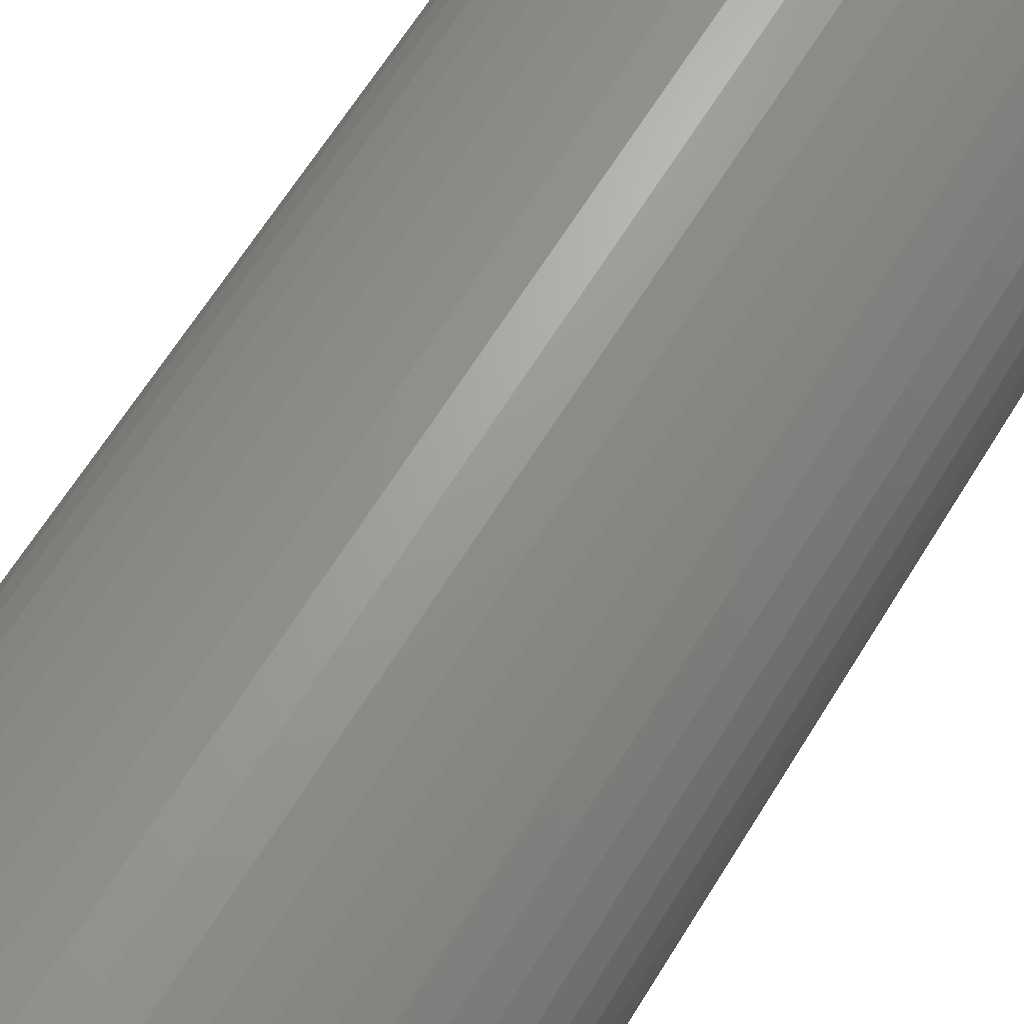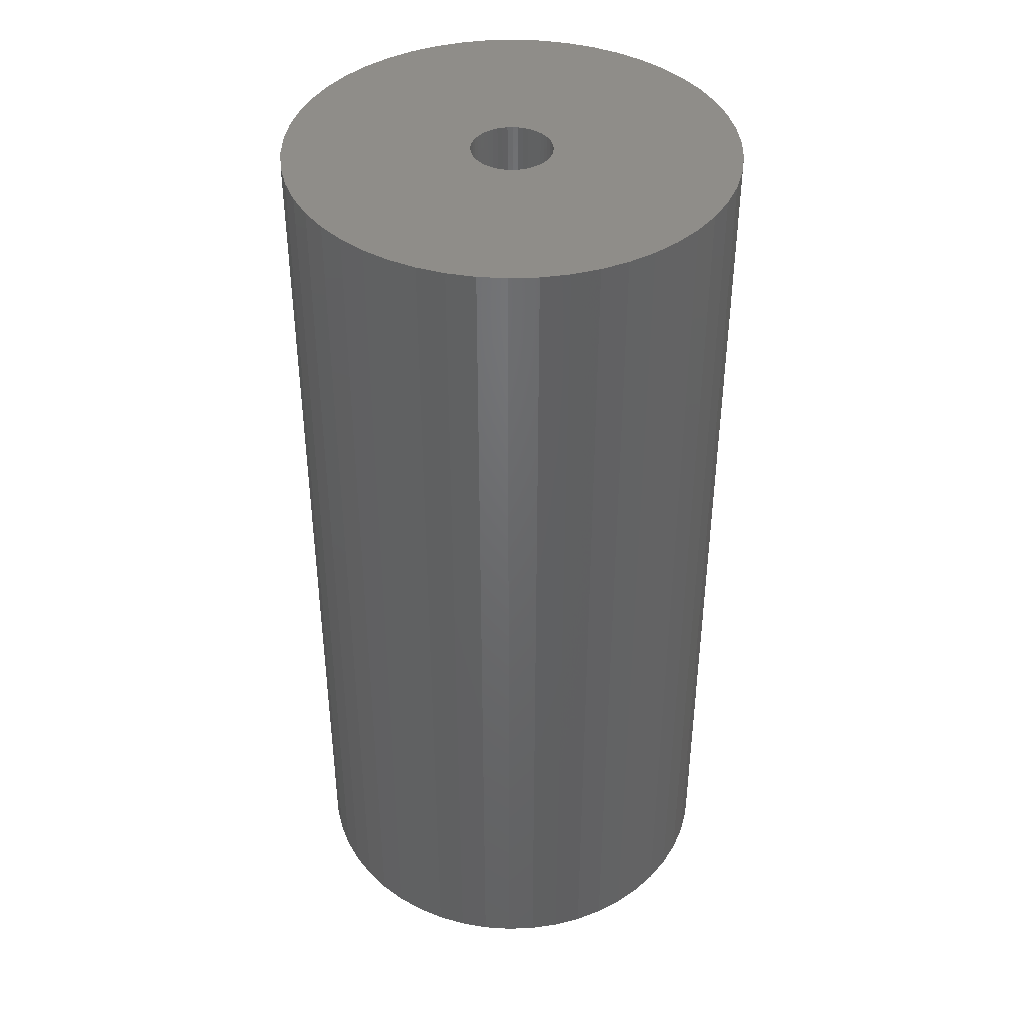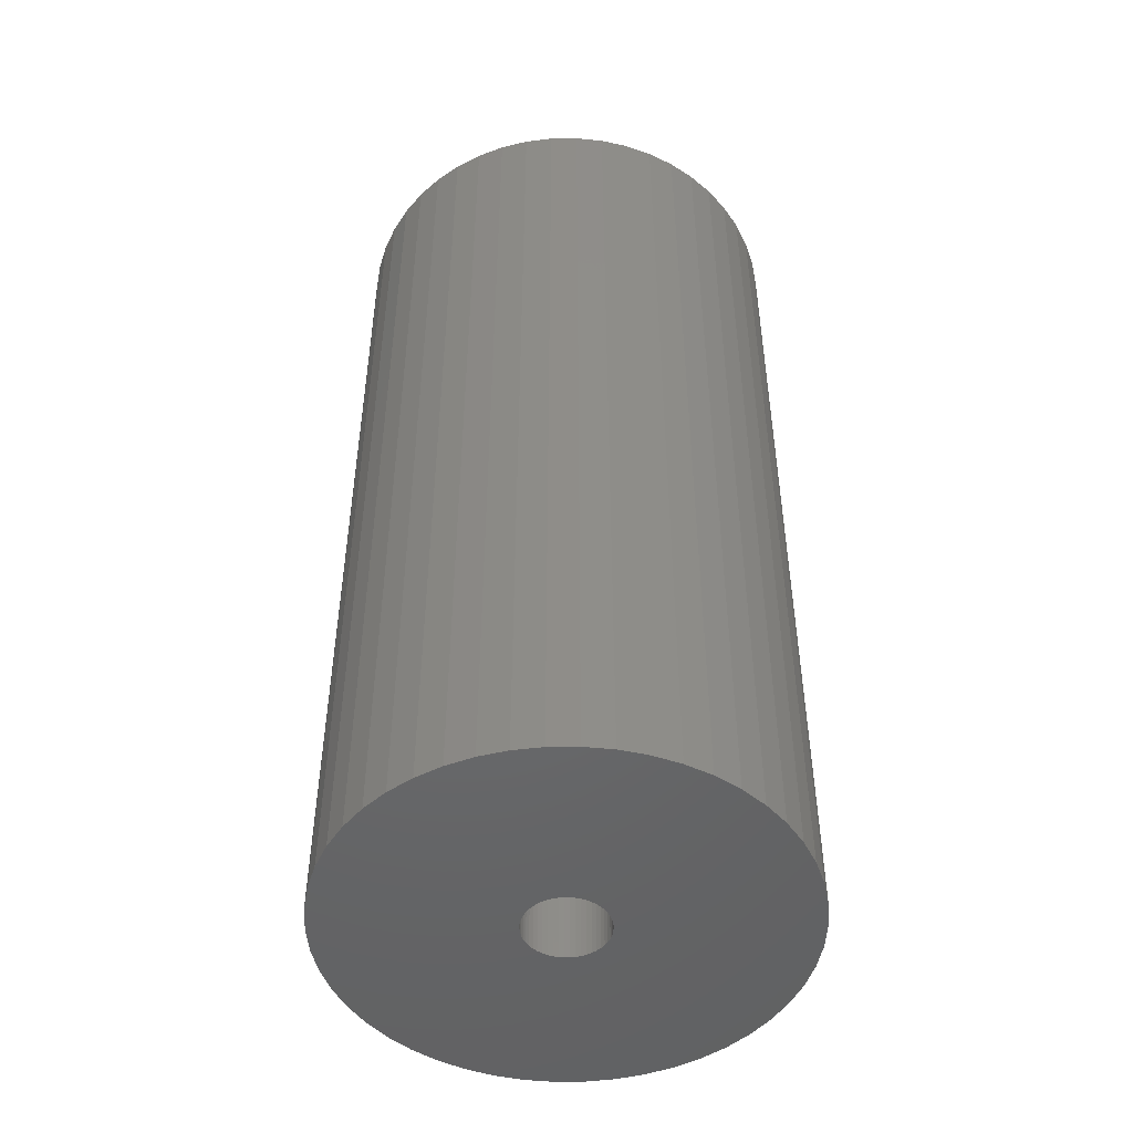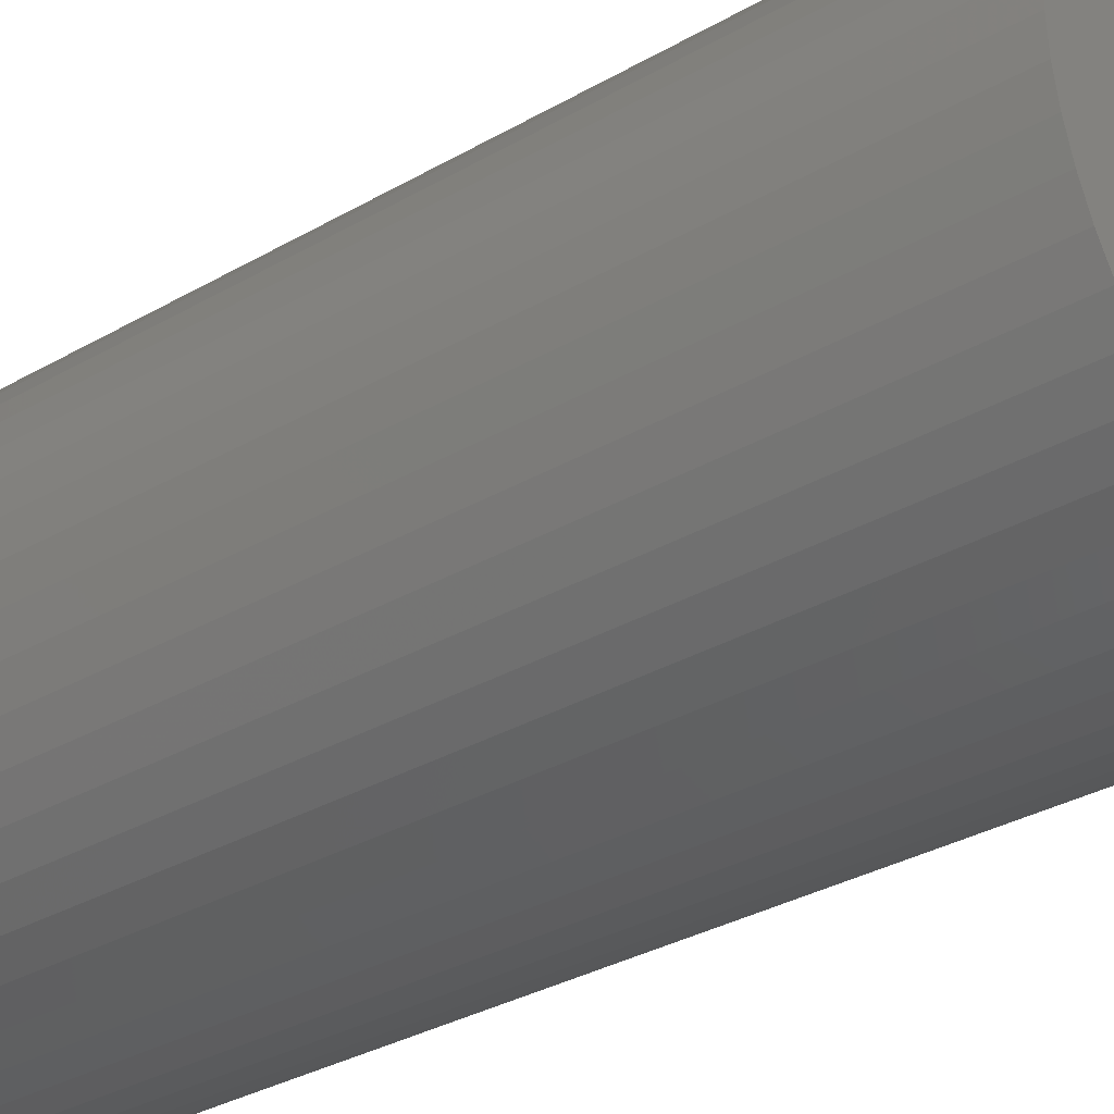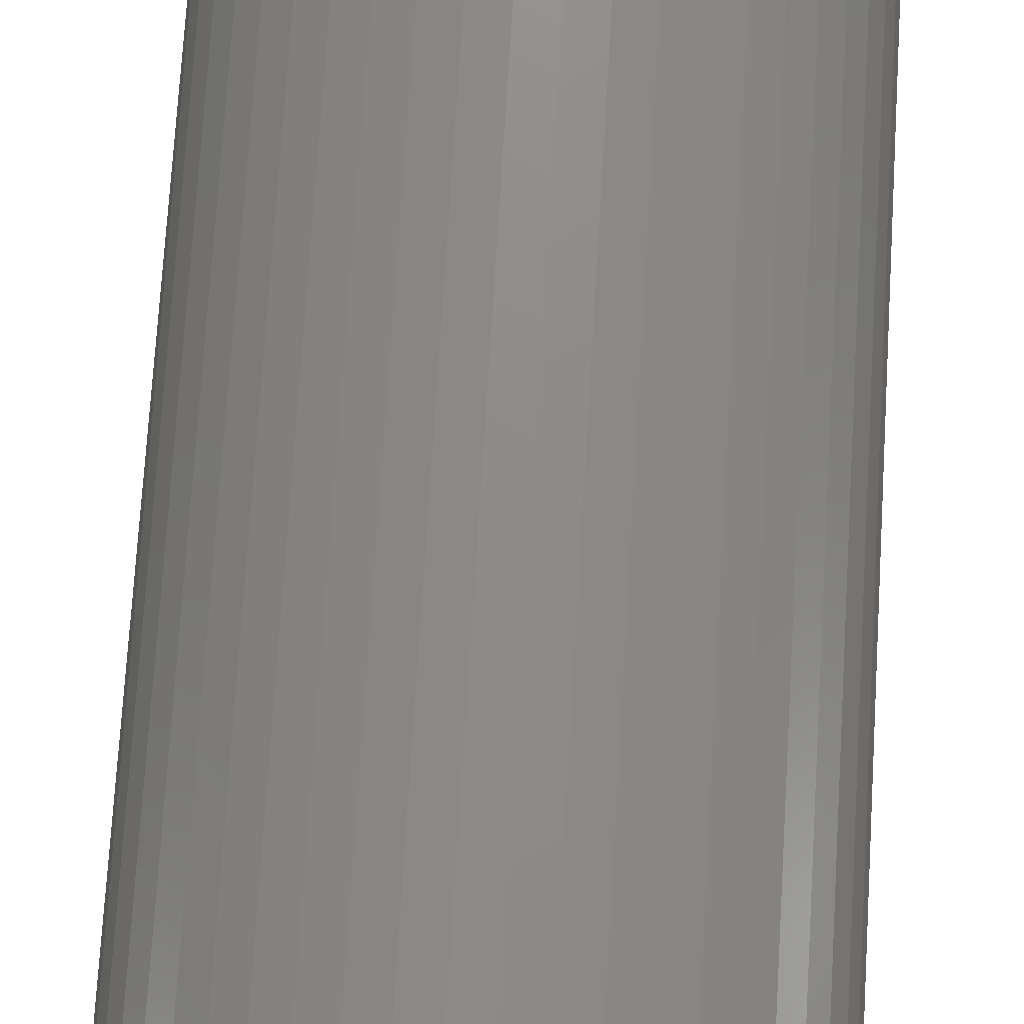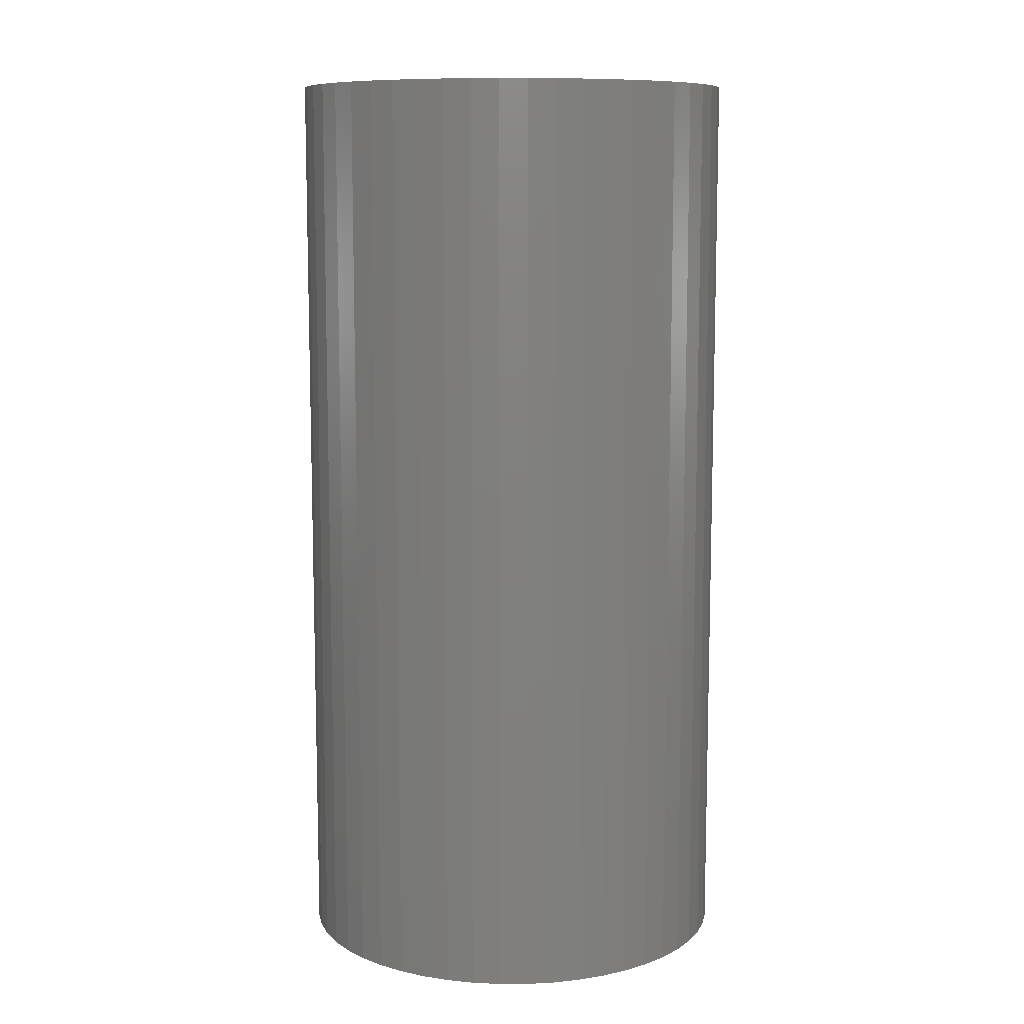
<metadata>
{"format":"stl","ext":"stl","renderer":"f3d","projection":"perspective","resolution":1024,"background":"white","views":[{"elev":66.6,"azim":-148.0,"up":"+Y"},{"elev":40.9,"azim":-31.5,"up":"+Z"},{"elev":-48.5,"azim":-114.5,"up":"+Z"},{"elev":-32.5,"azim":-51.2,"up":"+Y"},{"elev":74.8,"azim":3.5,"up":"+Y"},{"elev":9.7,"azim":-144.4,"up":"+Z"}]}
</metadata>
<code>
# stl→obj: 200 verts, 400 faces
v 18 0 37.5
v 17.86 2.256 -37.5
v 17.86 2.256 37.5
v 18 0 -37.5
v -18 0 -37.5
v -17.86 2.256 37.5
v -17.86 2.256 -37.5
v -18 0 37.5
v 1.13 17.96 -37.5
v -1.13 17.96 37.5
v 1.13 17.96 37.5
v -1.13 17.96 -37.5
v -1.13 -17.96 -37.5
v 1.13 -17.96 37.5
v -1.13 -17.96 37.5
v 1.13 -17.96 -37.5
v 13.12 12.32 -37.5
v 11.47 13.87 37.5
v 13.12 12.32 37.5
v 11.47 13.87 -37.5
v -11.47 13.87 -37.5
v -13.12 12.32 37.5
v -11.47 13.87 37.5
v -13.12 12.32 -37.5
v -5.562 17.12 -37.5
v -7.664 16.29 37.5
v -5.562 17.12 37.5
v -7.664 16.29 -37.5
v 16.74 6.626 37.5
v 15.77 8.672 -37.5
v 15.77 8.672 37.5
v 16.74 6.626 -37.5
v 17.43 4.476 -37.5
v 17.43 4.476 37.5
v 14.56 10.58 -37.5
v 14.56 10.58 37.5
v 7.664 16.29 -37.5
v 5.562 17.12 37.5
v 7.664 16.29 37.5
v 5.562 17.12 -37.5
v 3.373 17.68 37.5
v 3.373 17.68 -37.5
v 9.645 15.2 -37.5
v 9.645 15.2 37.5
v -16.74 6.626 -37.5
v -15.77 8.672 37.5
v -15.77 8.672 -37.5
v -16.74 6.626 37.5
v -14.56 10.58 -37.5
v -14.56 10.58 37.5
v -17.43 4.476 -37.5
v -17.43 4.476 37.5
v -9.645 15.2 37.5
v -9.645 15.2 -37.5
v -3.373 17.68 37.5
v -3.373 17.68 -37.5
v 3.373 -17.68 37.5
v 3.373 -17.68 -37.5
v 5.562 -17.12 -37.5
v 7.664 -16.29 37.5
v 5.562 -17.12 37.5
v 7.664 -16.29 -37.5
v 3.25 0 37.5
v 3.224 0.4073 37.5
v 17.86 -2.256 37.5
v 3.148 0.8082 37.5
v 3.224 -0.4073 37.5
v 3.022 1.196 37.5
v 17.43 -4.476 37.5
v 2.848 1.566 37.5
v 3.148 -0.8082 37.5
v 2.629 1.91 37.5
v 16.74 -6.626 37.5
v 2.369 2.225 37.5
v 3.022 -1.196 37.5
v 2.072 2.504 37.5
v 15.77 -8.672 37.5
v 1.741 2.744 37.5
v 2.848 -1.566 37.5
v 1.384 2.941 37.5
v 14.56 -10.58 37.5
v 1.004 3.091 37.5
v 2.629 -1.91 37.5
v 13.12 -12.32 37.5
v 0.609 3.192 37.5
v 0.2041 3.244 37.5
v -0.2041 3.244 37.5
v -0.609 3.192 37.5
v -1.004 3.091 37.5
v -1.384 2.941 37.5
v -1.741 2.744 37.5
v -2.072 2.504 37.5
v -2.369 2.225 37.5
v -2.629 1.91 37.5
v 2.369 -2.225 37.5
v 11.47 -13.87 37.5
v 2.072 -2.504 37.5
v 9.645 -15.2 37.5
v 1.741 -2.744 37.5
v 1.384 -2.941 37.5
v 1.004 -3.091 37.5
v 0.609 -3.192 37.5
v 0.2041 -3.244 37.5
v -0.2041 -3.244 37.5
v -0.609 -3.192 37.5
v -3.373 -17.68 37.5
v -1.004 -3.091 37.5
v -5.562 -17.12 37.5
v -1.384 -2.941 37.5
v -7.664 -16.29 37.5
v -1.741 -2.744 37.5
v -9.645 -15.2 37.5
v -2.072 -2.504 37.5
v -11.47 -13.87 37.5
v -2.369 -2.225 37.5
v -13.12 -12.32 37.5
v -2.629 -1.91 37.5
v -14.56 -10.58 37.5
v -2.848 -1.566 37.5
v -15.77 -8.672 37.5
v -3.022 -1.196 37.5
v -16.74 -6.626 37.5
v -3.148 -0.8082 37.5
v -17.43 -4.476 37.5
v -3.224 -0.4073 37.5
v -17.86 -2.256 37.5
v -3.25 0 37.5
v -2.848 1.566 37.5
v -3.022 1.196 37.5
v -3.148 0.8082 37.5
v -3.224 0.4073 37.5
v 17.86 -2.256 -37.5
v 14.56 -10.58 -37.5
v 13.12 -12.32 -37.5
v 17.43 -4.476 -37.5
v 16.74 -6.626 -37.5
v -13.12 -12.32 -37.5
v -11.47 -13.87 -37.5
v -15.77 -8.672 -37.5
v -16.74 -6.626 -37.5
v -14.56 -10.58 -37.5
v 3.25 0 -37.5
v 3.224 -0.4073 -37.5
v 3.148 -0.8082 -37.5
v 3.224 0.4073 -37.5
v 3.022 -1.196 -37.5
v 15.77 -8.672 -37.5
v 2.848 -1.566 -37.5
v 3.148 0.8082 -37.5
v 2.629 -1.91 -37.5
v 2.369 -2.225 -37.5
v 11.47 -13.87 -37.5
v 3.022 1.196 -37.5
v 2.072 -2.504 -37.5
v 9.645 -15.2 -37.5
v 1.741 -2.744 -37.5
v 2.848 1.566 -37.5
v 1.384 -2.941 -37.5
v 1.004 -3.091 -37.5
v 2.629 1.91 -37.5
v 0.609 -3.192 -37.5
v 0.2041 -3.244 -37.5
v -0.2041 -3.244 -37.5
v -0.609 -3.192 -37.5
v -3.373 -17.68 -37.5
v -1.004 -3.091 -37.5
v -5.562 -17.12 -37.5
v -1.384 -2.941 -37.5
v -7.664 -16.29 -37.5
v -1.741 -2.744 -37.5
v -9.645 -15.2 -37.5
v -2.072 -2.504 -37.5
v -2.369 -2.225 -37.5
v -2.629 -1.91 -37.5
v 2.369 2.225 -37.5
v 2.072 2.504 -37.5
v 1.741 2.744 -37.5
v 1.384 2.941 -37.5
v 1.004 3.091 -37.5
v 0.609 3.192 -37.5
v 0.2041 3.244 -37.5
v -0.2041 3.244 -37.5
v -0.609 3.192 -37.5
v -1.004 3.091 -37.5
v -1.384 2.941 -37.5
v -1.741 2.744 -37.5
v -2.072 2.504 -37.5
v -2.369 2.225 -37.5
v -2.629 1.91 -37.5
v -2.848 1.566 -37.5
v -3.022 1.196 -37.5
v -3.148 0.8082 -37.5
v -3.224 0.4073 -37.5
v -3.25 0 -37.5
v -2.848 -1.566 -37.5
v -3.022 -1.196 -37.5
v -3.148 -0.8082 -37.5
v -17.43 -4.476 -37.5
v -3.224 -0.4073 -37.5
v -17.86 -2.256 -37.5
f 1 2 3
f 2 1 4
f 5 6 7
f 6 5 8
f 9 10 11
f 10 9 12
f 13 14 15
f 14 13 16
f 17 18 19
f 18 17 20
f 21 22 23
f 22 21 24
f 25 26 27
f 26 25 28
f 29 30 31
f 30 29 32
f 3 33 34
f 33 3 2
f 31 35 36
f 35 31 30
f 37 38 39
f 38 37 40
f 40 41 38
f 41 40 42
f 43 39 44
f 39 43 37
f 45 46 47
f 46 45 48
f 49 22 24
f 22 49 50
f 51 48 45
f 48 51 52
f 28 53 26
f 53 28 54
f 12 55 10
f 55 12 56
f 16 57 14
f 57 16 58
f 59 60 61
f 60 59 62
f 34 32 29
f 32 34 33
f 36 17 19
f 17 36 35
f 42 11 41
f 11 42 9
f 20 44 18
f 44 20 43
f 47 50 49
f 50 47 46
f 7 52 51
f 52 7 6
f 63 1 3
f 64 3 34
f 1 63 65
f 66 34 29
f 67 65 63
f 68 29 31
f 65 67 69
f 70 31 36
f 71 69 67
f 72 36 19
f 69 71 73
f 74 19 18
f 75 73 71
f 76 18 44
f 73 75 77
f 78 44 39
f 79 77 75
f 80 39 38
f 77 79 81
f 82 38 41
f 83 81 79
f 81 83 84
f 3 64 63
f 34 66 64
f 29 68 66
f 31 70 68
f 36 72 70
f 19 74 72
f 18 76 74
f 44 78 76
f 39 80 78
f 85 41 11
f 38 82 80
f 41 85 82
f 11 86 85
f 11 87 86
f 10 87 11
f 87 10 88
f 55 88 10
f 88 55 89
f 27 89 55
f 89 27 90
f 26 90 27
f 90 26 91
f 53 91 26
f 91 53 92
f 23 92 53
f 92 23 93
f 93 22 94
f 22 93 23
f 95 84 83
f 84 95 96
f 97 96 95
f 96 97 98
f 99 98 97
f 98 99 60
f 100 60 99
f 60 100 61
f 101 61 100
f 61 101 57
f 102 57 101
f 57 102 14
f 103 14 102
f 104 14 103
f 15 104 105
f 106 105 107
f 104 15 14
f 108 107 109
f 110 109 111
f 112 111 113
f 114 113 115
f 116 115 117
f 118 117 119
f 120 119 121
f 122 121 123
f 124 123 125
f 105 106 15
f 126 125 127
f 50 94 22
f 94 50 128
f 107 108 106
f 46 128 50
f 109 110 108
f 128 46 129
f 111 112 110
f 48 129 46
f 113 114 112
f 129 48 130
f 115 116 114
f 52 130 48
f 117 118 116
f 130 52 131
f 119 120 118
f 6 131 52
f 121 122 120
f 131 6 127
f 123 124 122
f 8 127 6
f 125 126 124
f 127 8 126
f 54 23 53
f 23 54 21
f 56 27 55
f 27 56 25
f 65 4 1
f 4 65 132
f 84 133 81
f 133 84 134
f 73 135 69
f 135 73 136
f 69 132 65
f 132 69 135
f 137 114 116
f 114 137 138
f 139 122 140
f 122 139 120
f 137 118 141
f 118 137 116
f 142 4 132
f 143 132 135
f 4 142 2
f 144 135 136
f 145 2 142
f 146 136 147
f 2 145 33
f 148 147 133
f 149 33 145
f 150 133 134
f 33 149 32
f 151 134 152
f 153 32 149
f 154 152 155
f 32 153 30
f 156 155 62
f 157 30 153
f 158 62 59
f 30 157 35
f 159 59 58
f 160 35 157
f 35 160 17
f 132 143 142
f 135 144 143
f 136 146 144
f 147 148 146
f 133 150 148
f 134 151 150
f 152 154 151
f 155 156 154
f 62 158 156
f 161 58 16
f 59 159 158
f 58 161 159
f 16 162 161
f 16 163 162
f 13 163 16
f 163 13 164
f 165 164 13
f 164 165 166
f 167 166 165
f 166 167 168
f 169 168 167
f 168 169 170
f 171 170 169
f 170 171 172
f 138 172 171
f 172 138 173
f 173 137 174
f 137 173 138
f 175 17 160
f 17 175 20
f 176 20 175
f 20 176 43
f 177 43 176
f 43 177 37
f 178 37 177
f 37 178 40
f 179 40 178
f 40 179 42
f 180 42 179
f 42 180 9
f 181 9 180
f 182 9 181
f 12 182 183
f 56 183 184
f 182 12 9
f 25 184 185
f 28 185 186
f 54 186 187
f 21 187 188
f 24 188 189
f 49 189 190
f 47 190 191
f 45 191 192
f 51 192 193
f 183 56 12
f 7 193 194
f 141 174 137
f 174 141 195
f 184 25 56
f 139 195 141
f 185 28 25
f 195 139 196
f 186 54 28
f 140 196 139
f 187 21 54
f 196 140 197
f 188 24 21
f 198 197 140
f 189 49 24
f 197 198 199
f 190 47 49
f 200 199 198
f 191 45 47
f 199 200 194
f 192 51 45
f 5 194 200
f 193 7 51
f 194 5 7
f 62 98 60
f 98 62 155
f 81 147 77
f 147 81 133
f 140 124 198
f 124 140 122
f 58 61 57
f 61 58 59
f 77 136 73
f 136 77 147
f 165 15 106
f 15 165 13
f 169 108 110
f 108 169 167
f 171 110 112
f 110 171 169
f 141 120 139
f 120 141 118
f 198 126 200
f 126 198 124
f 200 8 5
f 8 200 126
f 152 84 96
f 84 152 134
f 155 96 98
f 96 155 152
f 167 106 108
f 106 167 165
f 138 112 114
f 112 138 171
f 142 64 145
f 64 142 63
f 127 193 131
f 193 127 194
f 182 86 87
f 86 182 181
f 162 104 103
f 104 162 163
f 151 83 150
f 83 151 95
f 176 74 76
f 74 176 175
f 188 92 93
f 92 188 187
f 185 89 90
f 89 185 184
f 153 70 157
f 70 153 68
f 157 72 160
f 72 157 70
f 179 80 82
f 80 179 178
f 180 82 85
f 82 180 179
f 177 76 78
f 76 177 176
f 129 190 128
f 190 129 191
f 94 188 93
f 188 94 189
f 130 191 129
f 191 130 192
f 186 90 91
f 90 186 185
f 183 87 88
f 87 183 182
f 161 103 102
f 103 161 162
f 156 100 99
f 100 156 158
f 149 68 153
f 68 149 66
f 145 66 149
f 66 145 64
f 160 74 175
f 74 160 72
f 181 85 86
f 85 181 180
f 178 78 80
f 78 178 177
f 128 189 94
f 189 128 190
f 131 192 130
f 192 131 193
f 187 91 92
f 91 187 186
f 184 88 89
f 88 184 183
f 146 71 144
f 71 146 75
f 144 67 143
f 67 144 71
f 119 196 121
f 196 119 195
f 154 99 97
f 99 154 156
f 150 79 148
f 79 150 83
f 143 63 142
f 63 143 67
f 121 197 123
f 197 121 196
f 125 194 127
f 194 125 199
f 151 97 95
f 97 151 154
f 159 102 101
f 102 159 161
f 148 75 146
f 75 148 79
f 163 105 104
f 105 163 164
f 164 107 105
f 107 164 166
f 115 174 117
f 174 115 173
f 172 115 113
f 115 172 173
f 123 199 125
f 199 123 197
f 170 113 111
f 113 170 172
f 117 195 119
f 195 117 174
f 158 101 100
f 101 158 159
f 166 109 107
f 109 166 168
f 168 111 109
f 111 168 170

</code>
